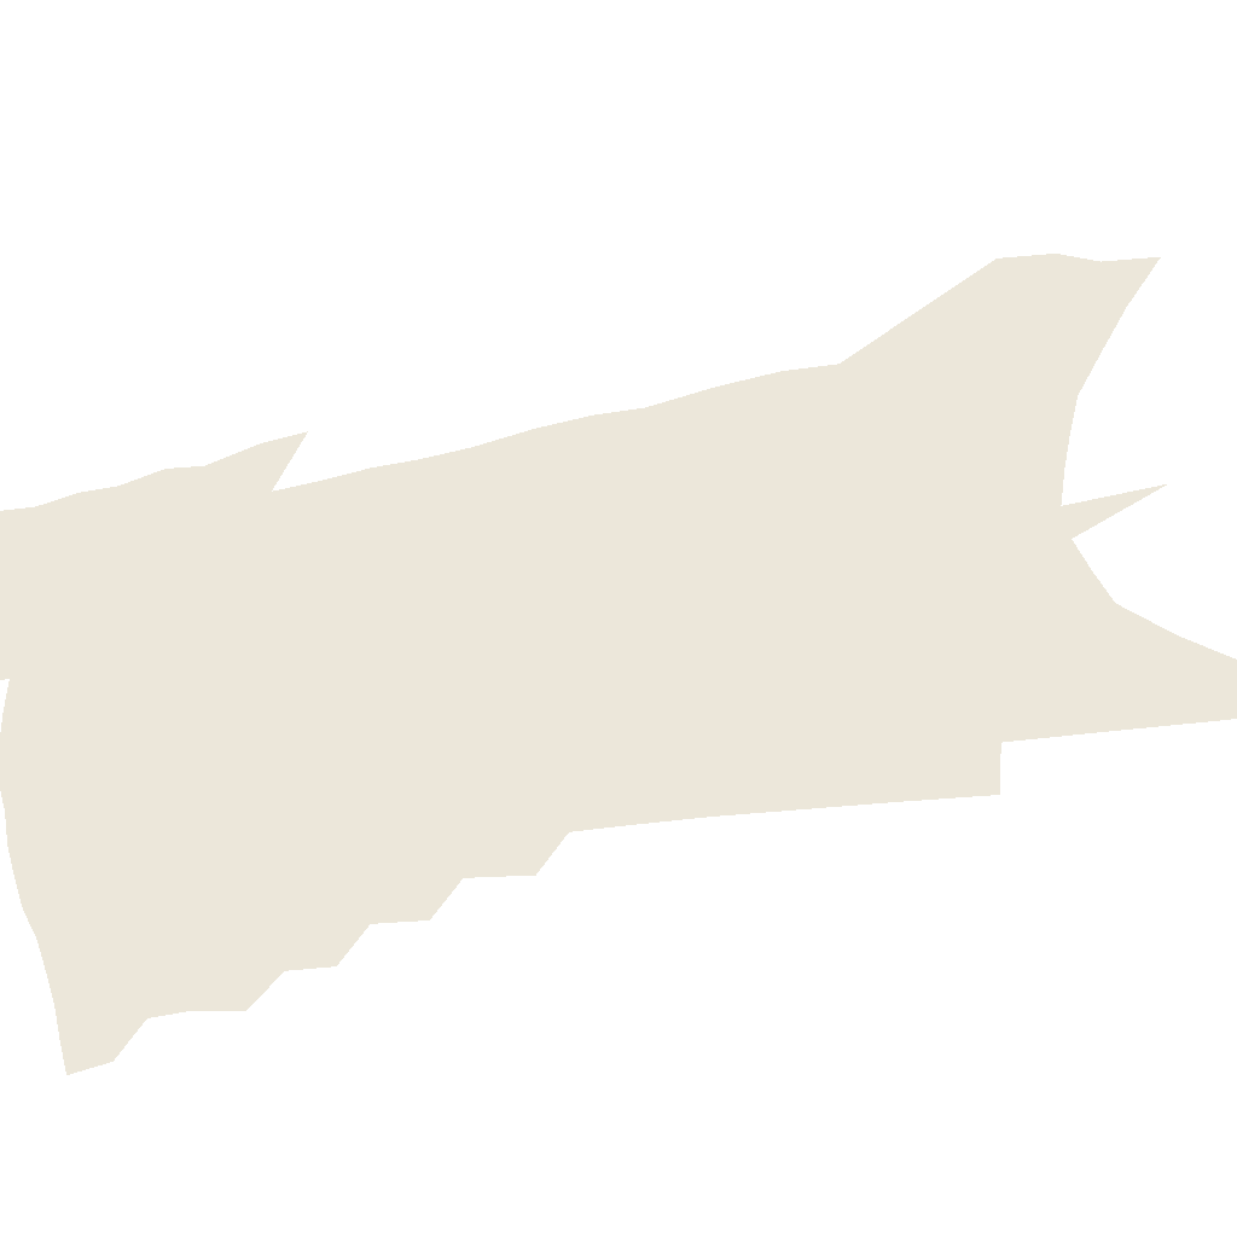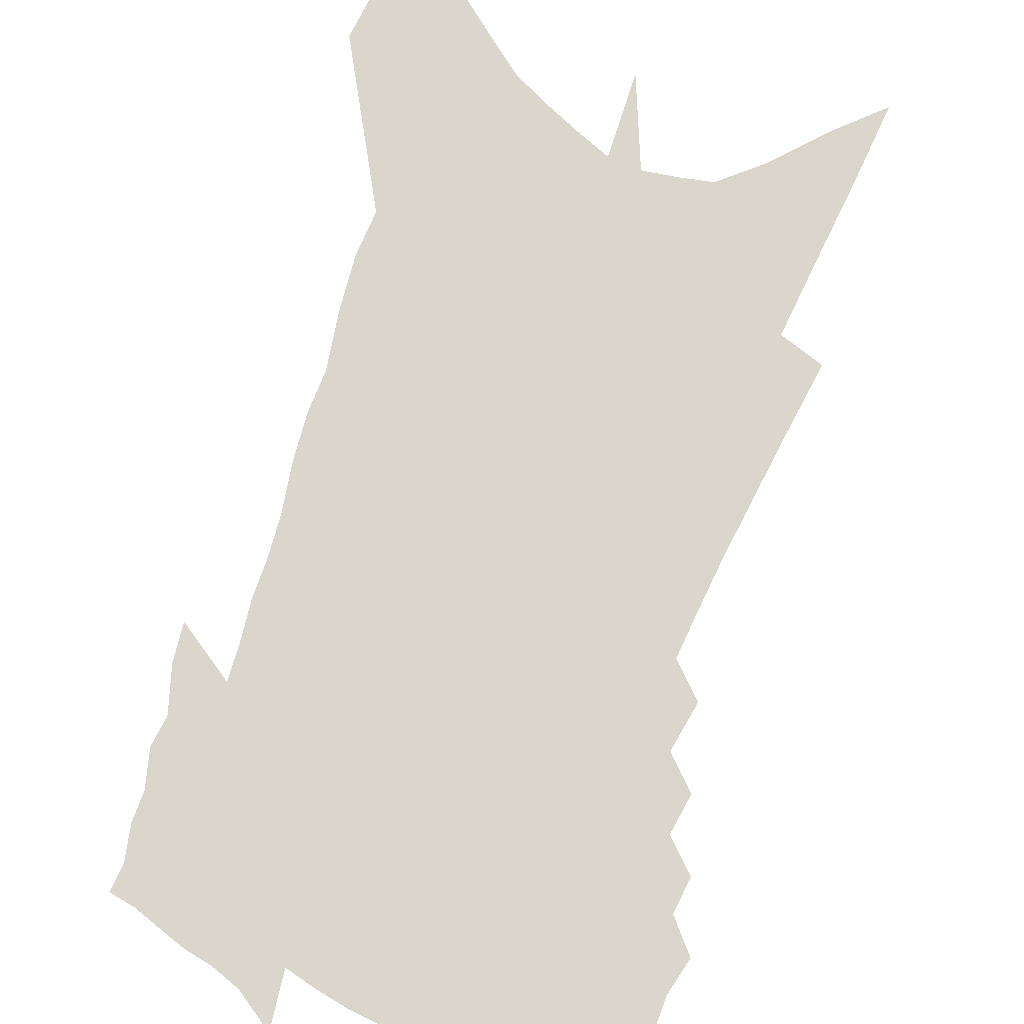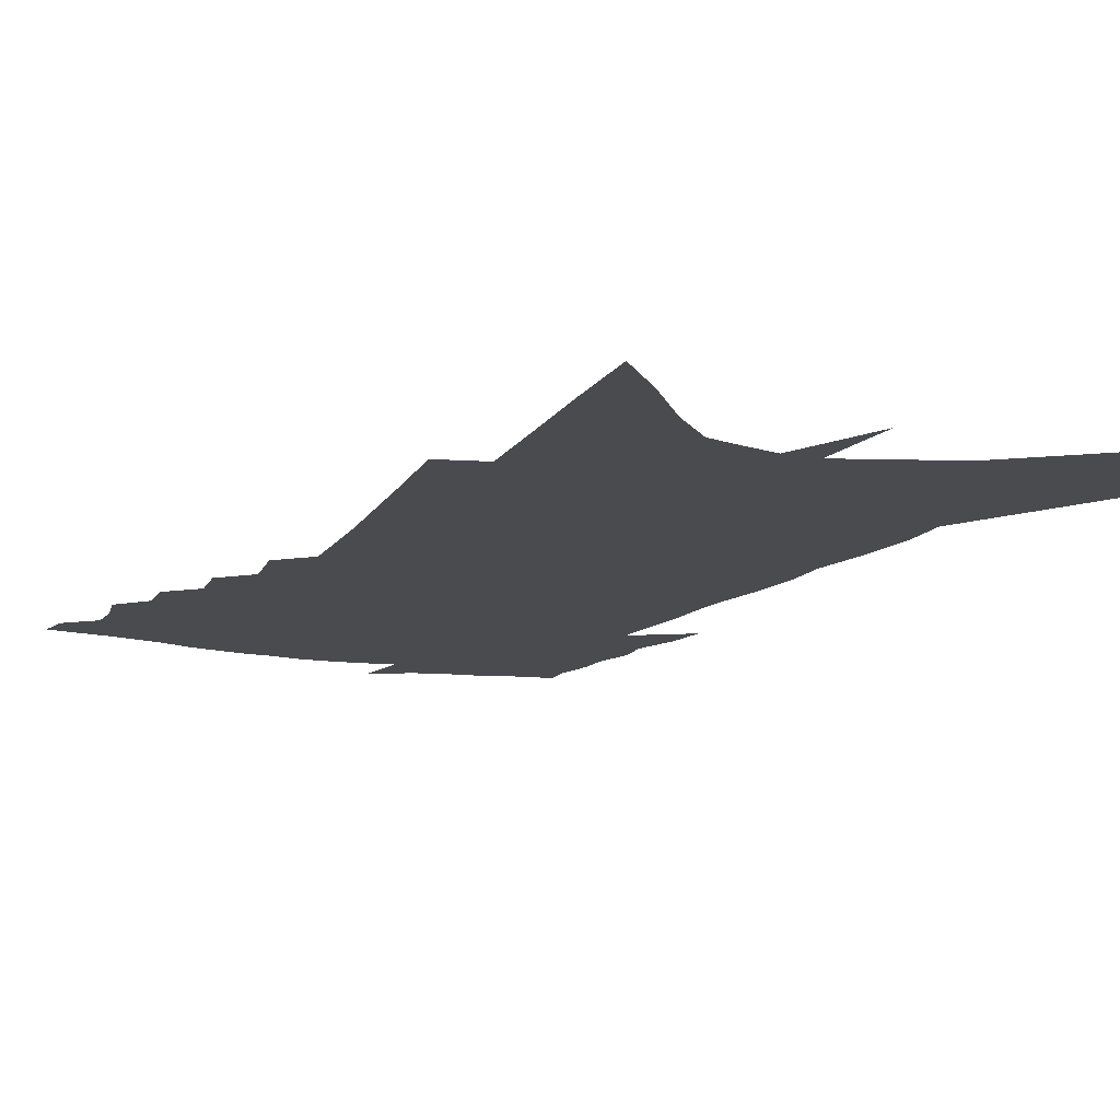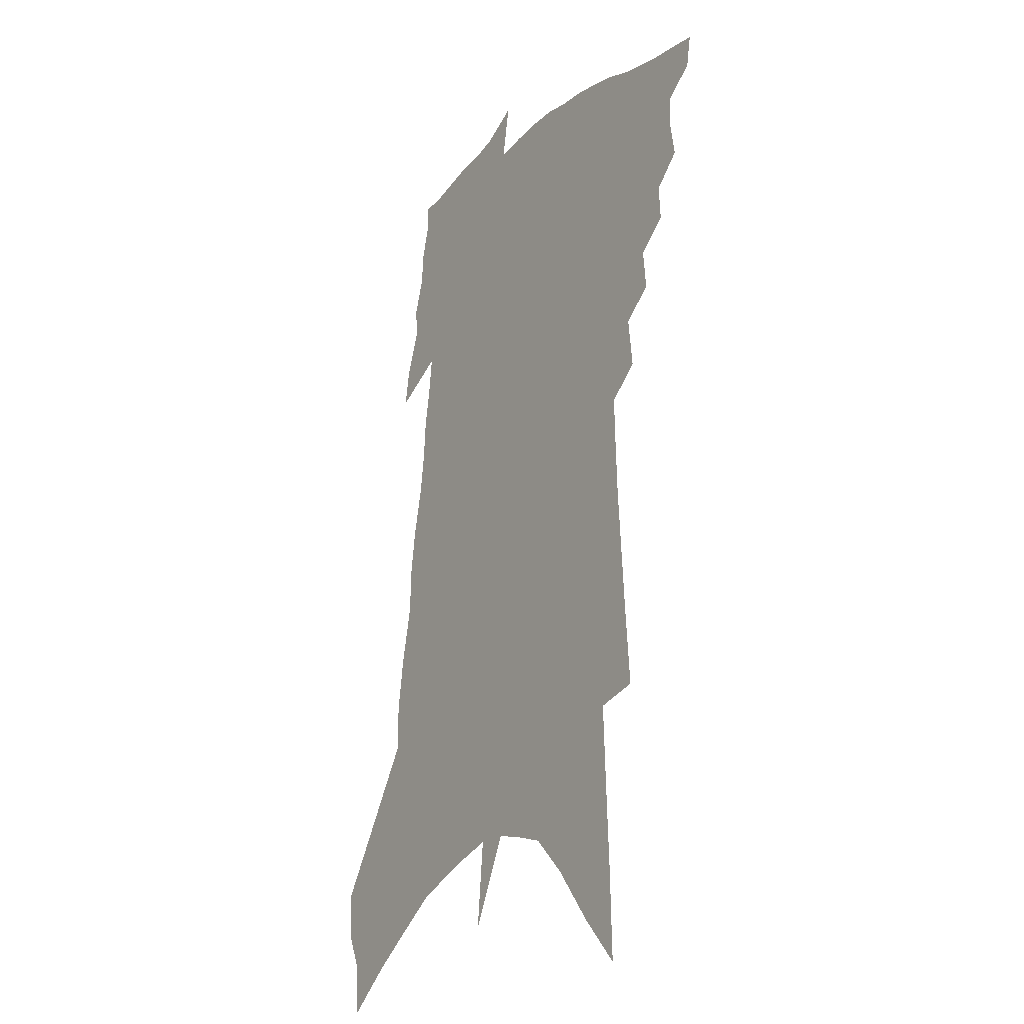
<metadata>
{"format":"obj","ext":"obj","renderer":"f3d","projection":"perspective","resolution":1024,"background":"white","views":[{"elev":50.4,"azim":-99.5,"up":"+Z"},{"elev":74.0,"azim":-156.7,"up":"+Z"},{"elev":-13.9,"azim":-23.1,"up":"+Z"},{"elev":-20.1,"azim":-124.3,"up":"+Y"}]}
</metadata>
<code>
v 524.4 405.4 0
v 522.8 413.9 0
v 531.1 380.4 0
v 532.9 390.6 0
v 532.6 398.5 0
v 532 406 0
v 530.4 414.7 0
v 538.2 362.8 0
v 538.8 372.5 0
v 541.2 383.6 0
v 540.9 391.7 0
v 540.3 399.5 0
v 539.3 407.4 0
v 538.2 415.3 0
v 545.6 344.3 0
v 546.7 355.4 0
v 548.7 367.1 0
v 549.8 376.9 0
v 549.6 385.1 0
v 549.1 392.8 0
v 548.5 400.4 0
v 547.7 407.8 0
v 545.8 416.5 0
v 552.6 323 0
v 554.2 336.7 0
v 556.1 349.6 0
v 556.4 359.2 0
v 557.9 370.2 0
v 557.3 377.6 0
v 557.3 385.9 0
v 556.8 393.7 0
v 556.1 401.3 0
v 555 408.9 0
v 553.4 417.8 0
v 556.5 230.8 0
v 558.1 251.4 0
v 559.4 270 0
v 560.6 287.4 0
v 561.2 302.1 0
v 561.5 315.1 0
v 562.8 328.9 0
v 563.7 340.9 0
v 564.9 352.6 0
v 565 361.7 0
v 565.4 370.8 0
v 565.4 379 0
v 565 386.7 0
v 564.5 394.5 0
v 563.7 402.2 0
v 562.6 410.3 0
v 561 420.1 0
v 566.4 158.3 0
v 567 182 0
v 568.1 206 0
v 569 227.4 0
v 569.2 245.4 0
v 569.7 263.1 0
v 570 278.9 0
v 570 293 0
v 570.1 306 0
v 570.8 319.8 0
v 571.4 331.9 0
v 572.2 343.7 0
v 572.5 353.2 0
v 572.9 363 0
v 573.6 372.5 0
v 573.1 379.8 0
v 573.3 387.9 0
v 572.4 395.3 0
v 571.7 402.9 0
v 570.3 411.5 0
v 568.7 421.4 0
v 577.9 170.8 0
v 579.7 199.4 0
v 579.4 218.2 0
v 579.7 237.8 0
v 578.7 251.3 0
v 579.4 270.4 0
v 579.5 285.6 0
v 579.9 300.3 0
v 578.9 309.8 0
v 579.3 322.9 0
v 579.8 334.8 0
v 579.9 344.4 0
v 580.7 355.8 0
v 580.6 364.3 0
v 580.8 373 0
v 580.3 380.2 0
v 580.6 388.4 0
v 580.1 395.8 0
v 579.4 403.4 0
v 578.4 411.8 0
v 576.5 422.4 0
v 589.7 185.5 0
v 589.8 208.3 0
v 589.6 227.5 0
v 588.9 243.2 0
v 588.4 259.3 0
v 588.2 274.6 0
v 588 289.1 0
v 587.9 302.3 0
v 587.5 313.6 0
v 587.5 325.5 0
v 587.3 334.4 0
v 587.9 346.8 0
v 588 356.4 0
v 587.9 364.6 0
v 588.1 373.6 0
v 588.2 381.5 0
v 588 388.9 0
v 587.4 396.4 0
v 587.1 403.9 0
v 586.5 411.6 0
v 584.5 422.5 0
v 600 195.6 0
v 599.3 215 0
v 598.4 230.4 0
v 597.6 245.6 0
v 596.9 259.5 0
v 596.5 276.2 0
v 596.1 290.1 0
v 595.8 304.2 0
v 595.4 315 0
v 595.1 325.6 0
v 595.1 336.3 0
v 595.4 348.2 0
v 595.5 357.6 0
v 595.4 365.7 0
v 595.4 373.5 0
v 595.6 381.9 0
v 595.4 389.3 0
v 595.3 396.7 0
v 595 404.1 0
v 594 412.5 0
v 592.3 423.5 0
v 609.3 198.1 0
v 608.2 216.3 0
v 607.2 233.2 0
v 606.2 247.8 0
v 605.4 263.2 0
v 604.8 274.9 0
v 604.2 290.2 0
v 603.6 305.7 0
v 603.2 316.3 0
v 602.8 326.8 0
v 602.8 338.4 0
v 602.7 348.4 0
v 602.7 356.9 0
v 602.7 365.9 0
v 602.8 374.5 0
v 602.9 382.2 0
v 602.9 389.6 0
v 602.9 397 0
v 602.4 404.7 0
v 601.6 413.2 0
v 600.4 423 0
v 618.5 200 0
v 617.1 218.7 0
v 615.9 234.6 0
v 614.7 251.1 0
v 613.8 264.4 0
v 613 277.4 0
v 612.3 289.3 0
v 611.4 305.8 0
v 610.9 317.2 0
v 610.4 328 0
v 610.2 338.6 0
v 610 349 0
v 609.9 357 0
v 609.9 367 0
v 609.9 374.6 0
v 610 382.8 0
v 610.2 389.8 0
v 610.4 397 0
v 610.1 404.6 0
v 609.6 412.9 0
v 608.9 421.9 0
v 630.1 175.7 0
v 627.8 199.8 0
v 626.3 216.9 0
v 624.8 234.3 0
v 623.4 250.3 0
v 622.1 265.6 0
v 621.1 279 0
v 620.3 290.9 0
v 619.2 305.8 0
v 618.6 316.8 0
v 617.9 329.3 0
v 617.6 338.6 0
v 617.4 348.2 0
v 617.1 357.6 0
v 616.8 367.1 0
v 617 374.4 0
v 617.1 382.1 0
v 617.3 389.7 0
v 617.4 396.9 0
v 618 404.1 0
v 618.3 411.4 0
v 617.7 420.2 0
v 614.9 435.4 0
v 637.7 196.5 0
v 635.5 216.2 0
v 633.9 232.6 0
v 632.4 248.1 0
v 630.8 263.8 0
v 629.3 278.7 0
v 628.4 291 0
v 627.1 305 0
v 626.7 315.5 0
v 626 326.7 0
v 625.5 336.9 0
v 625.1 346.6 0
v 624.4 357.2 0
v 624.1 366 0
v 624.1 373.8 0
v 624.3 381.1 0
v 624.3 389.4 0
v 624.7 396.3 0
v 625.2 403.9 0
v 625.6 411.1 0
v 625.8 418.9 0
v 625.6 429.1 0
v 647.8 192.6 0
v 645.6 211.8 0
v 643.8 228.8 0
v 641.4 246.4 0
v 640.1 260.6 0
v 638 276.5 0
v 636.9 289.3 0
v 636 301.5 0
v 635 313.4 0
v 634.3 324.2 0
v 633.7 334.4 0
v 633.1 344.5 0
v 632 355.6 0
v 631.4 364.9 0
v 631.3 373 0
v 631.2 381.6 0
v 631.4 389.1 0
v 631.7 396.4 0
v 632.2 403.4 0
v 632.8 410.4 0
v 633.4 417.8 0
v 633.8 426.7 0
v 658.2 188.1 0
v 656 206.9 0
v 654.6 222.9 0
v 652 240.6 0
v 649.7 257 0
v 647.8 272 0
v 646.6 284.8 0
v 645.4 297.5 0
v 644.3 309.5 0
v 643 321.3 0
v 641.4 333.7 0
v 640.9 343.3 0
v 640.7 352.6 0
v 639.5 362.7 0
v 638.5 372.6 0
v 638.3 380.7 0
v 638.4 388.3 0
v 638.5 396 0
v 639.1 402.9 0
v 639.7 409.8 0
v 640.7 416.7 0
v 641.3 425.6 0
v 670.4 179.5 0
v 667.8 198.9 0
v 668.1 212.2 0
v 663.5 233.5 0
v 661.3 249.5 0
v 659.6 264.2 0
v 656.9 279.5 0
v 655.3 292.7 0
v 655.2 303.6 0
v 652.6 317.2 0
v 651.6 328.5 0
v 651 338.7 0
v 649.9 349.2 0
v 648 360.2 0
v 646.4 370.4 0
v 646.3 378.7 0
v 645.5 387.4 0
v 645.6 394.8 0
v 645.7 402.3 0
v 646.5 408.9 0
v 647.6 415.6 0
v 648.8 423.6 0
v 683 170.3 0
v 681.7 187.4 0
v 682.3 201 0
v 682.2 215.3 0
v 676.2 237.3 0
v 676.2 250.1 0
v 673.9 265.2 0
v 670.3 281.4 0
v 669.9 292.9 0
v 668.1 306 0
v 664.9 320 0
v 663.3 331.6 0
v 662.5 341.9 0
v 660.6 353.2 0
v 659.3 363.4 0
v 656.2 374.7 0
v 654.6 384.2 0
v 652.9 393.5 0
v 652.9 401 0
v 653.1 408.1 0
v 654.6 414.6 0
v 656.1 421.5 0
v 697.2 158.4 0
v 698 172.3 0
v 702.2 181.5 0
v 702.8 195.1 0
v 675.3 354 0
v 673.5 364.5 0
v 669 376.7 0
v 669.5 385.1 0
v 666.2 395.4 0
v 665.7 403.6 0
v 663.2 413 0
v 663.3 420.6 0
v 721 496 0
f 5 6 1
f 1 6 2
f 6 7 2
f 9 10 3
f 3 10 4
f 10 11 4
f 4 11 5
f 11 12 5
f 5 12 6
f 12 13 6
f 6 13 7
f 13 14 7
f 16 17 8
f 8 17 9
f 17 18 9
f 9 18 10
f 18 19 10
f 10 19 11
f 19 20 11
f 11 20 12
f 20 21 12
f 12 21 13
f 21 22 13
f 13 22 14
f 22 23 14
f 25 26 15
f 15 26 16
f 26 27 16
f 16 27 17
f 27 28 17
f 17 28 18
f 28 29 18
f 18 29 19
f 29 30 19
f 19 30 20
f 30 31 20
f 20 31 21
f 31 32 21
f 21 32 22
f 32 33 22
f 22 33 23
f 33 34 23
f 40 41 24
f 24 41 25
f 41 42 25
f 25 42 26
f 42 43 26
f 26 43 27
f 43 44 27
f 27 44 28
f 44 45 28
f 28 45 29
f 45 46 29
f 29 46 30
f 46 47 30
f 30 47 31
f 47 48 31
f 31 48 32
f 48 49 32
f 32 49 33
f 49 50 33
f 33 50 34
f 50 51 34
f 55 56 35
f 35 56 36
f 56 57 36
f 36 57 37
f 57 58 37
f 37 58 38
f 58 59 38
f 38 59 39
f 59 60 39
f 39 60 40
f 60 61 40
f 40 61 41
f 61 62 41
f 41 62 42
f 62 63 42
f 42 63 43
f 63 64 43
f 43 64 44
f 64 65 44
f 44 65 45
f 65 66 45
f 45 66 46
f 66 67 46
f 46 67 47
f 67 68 47
f 47 68 48
f 68 69 48
f 48 69 49
f 69 70 49
f 49 70 50
f 70 71 50
f 50 71 51
f 71 72 51
f 52 73 53
f 73 74 53
f 53 74 54
f 74 75 54
f 54 75 55
f 75 76 55
f 55 76 56
f 76 77 56
f 56 77 57
f 77 78 57
f 57 78 58
f 78 79 58
f 58 79 59
f 79 80 59
f 59 80 60
f 80 81 60
f 60 81 61
f 81 82 61
f 61 82 62
f 82 83 62
f 62 83 63
f 83 84 63
f 63 84 64
f 84 85 64
f 64 85 65
f 85 86 65
f 65 86 66
f 86 87 66
f 66 87 67
f 87 88 67
f 67 88 68
f 88 89 68
f 68 89 69
f 89 90 69
f 69 90 70
f 90 91 70
f 70 91 71
f 91 92 71
f 71 92 72
f 92 93 72
f 73 94 74
f 94 95 74
f 74 95 75
f 95 96 75
f 75 96 76
f 96 97 76
f 76 97 77
f 97 98 77
f 77 98 78
f 98 99 78
f 78 99 79
f 99 100 79
f 79 100 80
f 100 101 80
f 80 101 81
f 101 102 81
f 81 102 82
f 102 103 82
f 82 103 83
f 103 104 83
f 83 104 84
f 104 105 84
f 84 105 85
f 105 106 85
f 85 106 86
f 106 107 86
f 86 107 87
f 107 108 87
f 87 108 88
f 108 109 88
f 88 109 89
f 109 110 89
f 89 110 90
f 110 111 90
f 90 111 91
f 111 112 91
f 91 112 92
f 112 113 92
f 92 113 93
f 113 114 93
f 94 115 95
f 115 116 95
f 95 116 96
f 116 117 96
f 96 117 97
f 117 118 97
f 97 118 98
f 118 119 98
f 98 119 99
f 119 120 99
f 99 120 100
f 120 121 100
f 100 121 101
f 121 122 101
f 101 122 102
f 122 123 102
f 102 123 103
f 123 124 103
f 103 124 104
f 124 125 104
f 104 125 105
f 125 126 105
f 105 126 106
f 126 127 106
f 106 127 107
f 127 128 107
f 107 128 108
f 128 129 108
f 108 129 109
f 129 130 109
f 109 130 110
f 130 131 110
f 110 131 111
f 131 132 111
f 111 132 112
f 132 133 112
f 112 133 113
f 133 134 113
f 113 134 114
f 134 135 114
f 115 136 116
f 136 137 116
f 116 137 117
f 137 138 117
f 117 138 118
f 138 139 118
f 118 139 119
f 139 140 119
f 119 140 120
f 140 141 120
f 120 141 121
f 141 142 121
f 121 142 122
f 142 143 122
f 122 143 123
f 143 144 123
f 123 144 124
f 144 145 124
f 124 145 125
f 145 146 125
f 125 146 126
f 146 147 126
f 126 147 127
f 147 148 127
f 127 148 128
f 148 149 128
f 128 149 129
f 149 150 129
f 129 150 130
f 150 151 130
f 130 151 131
f 151 152 131
f 131 152 132
f 152 153 132
f 132 153 133
f 153 154 133
f 133 154 134
f 154 155 134
f 134 155 135
f 155 156 135
f 136 157 137
f 157 158 137
f 137 158 138
f 158 159 138
f 138 159 139
f 159 160 139
f 139 160 140
f 160 161 140
f 140 161 141
f 161 162 141
f 141 162 142
f 162 163 142
f 142 163 143
f 163 164 143
f 143 164 144
f 164 165 144
f 144 165 145
f 165 166 145
f 145 166 146
f 166 167 146
f 146 167 147
f 167 168 147
f 147 168 148
f 168 169 148
f 148 169 149
f 169 170 149
f 149 170 150
f 170 171 150
f 150 171 151
f 171 172 151
f 151 172 152
f 172 173 152
f 152 173 153
f 173 174 153
f 153 174 154
f 174 175 154
f 154 175 155
f 175 176 155
f 155 176 156
f 176 177 156
f 178 179 157
f 157 179 158
f 179 180 158
f 158 180 159
f 180 181 159
f 159 181 160
f 181 182 160
f 160 182 161
f 182 183 161
f 161 183 162
f 183 184 162
f 162 184 163
f 184 185 163
f 163 185 164
f 185 186 164
f 164 186 165
f 186 187 165
f 165 187 166
f 187 188 166
f 166 188 167
f 188 189 167
f 167 189 168
f 189 190 168
f 168 190 169
f 190 191 169
f 169 191 170
f 191 192 170
f 170 192 171
f 192 193 171
f 171 193 172
f 193 194 172
f 172 194 173
f 194 195 173
f 173 195 174
f 195 196 174
f 174 196 175
f 196 197 175
f 175 197 176
f 197 198 176
f 176 198 177
f 198 199 177
f 179 201 180
f 201 202 180
f 180 202 181
f 202 203 181
f 181 203 182
f 203 204 182
f 182 204 183
f 204 205 183
f 183 205 184
f 205 206 184
f 184 206 185
f 206 207 185
f 185 207 186
f 207 208 186
f 186 208 187
f 208 209 187
f 187 209 188
f 209 210 188
f 188 210 189
f 210 211 189
f 189 211 190
f 211 212 190
f 190 212 191
f 212 213 191
f 191 213 192
f 213 214 192
f 192 214 193
f 214 215 193
f 193 215 194
f 215 216 194
f 194 216 195
f 216 217 195
f 195 217 196
f 217 218 196
f 196 218 197
f 218 219 197
f 197 219 198
f 219 220 198
f 198 220 199
f 220 221 199
f 199 221 200
f 221 222 200
f 201 223 202
f 223 224 202
f 202 224 203
f 224 225 203
f 203 225 204
f 225 226 204
f 204 226 205
f 226 227 205
f 205 227 206
f 227 228 206
f 206 228 207
f 228 229 207
f 207 229 208
f 229 230 208
f 208 230 209
f 230 231 209
f 209 231 210
f 231 232 210
f 210 232 211
f 232 233 211
f 211 233 212
f 233 234 212
f 212 234 213
f 234 235 213
f 213 235 214
f 235 236 214
f 214 236 215
f 236 237 215
f 215 237 216
f 237 238 216
f 216 238 217
f 238 239 217
f 217 239 218
f 239 240 218
f 218 240 219
f 240 241 219
f 219 241 220
f 241 242 220
f 220 242 221
f 242 243 221
f 221 243 222
f 243 244 222
f 223 245 224
f 245 246 224
f 224 246 225
f 246 247 225
f 225 247 226
f 247 248 226
f 226 248 227
f 248 249 227
f 227 249 228
f 249 250 228
f 228 250 229
f 250 251 229
f 229 251 230
f 251 252 230
f 230 252 231
f 252 253 231
f 231 253 232
f 253 254 232
f 232 254 233
f 254 255 233
f 233 255 234
f 255 256 234
f 234 256 235
f 256 257 235
f 235 257 236
f 257 258 236
f 236 258 237
f 258 259 237
f 237 259 238
f 259 260 238
f 238 260 239
f 260 261 239
f 239 261 240
f 261 262 240
f 240 262 241
f 262 263 241
f 241 263 242
f 263 264 242
f 242 264 243
f 264 265 243
f 243 265 244
f 265 266 244
f 245 267 246
f 267 268 246
f 246 268 247
f 268 269 247
f 247 269 248
f 269 270 248
f 248 270 249
f 270 271 249
f 249 271 250
f 271 272 250
f 250 272 251
f 272 273 251
f 251 273 252
f 273 274 252
f 252 274 253
f 274 275 253
f 253 275 254
f 275 276 254
f 254 276 255
f 276 277 255
f 255 277 256
f 277 278 256
f 256 278 257
f 278 279 257
f 257 279 258
f 279 280 258
f 258 280 259
f 280 281 259
f 259 281 260
f 281 282 260
f 260 282 261
f 282 283 261
f 261 283 262
f 283 284 262
f 262 284 263
f 284 285 263
f 263 285 264
f 285 286 264
f 264 286 265
f 286 287 265
f 265 287 266
f 287 288 266
f 267 289 268
f 289 290 268
f 268 290 269
f 290 291 269
f 269 291 270
f 291 292 270
f 270 292 271
f 292 293 271
f 271 293 272
f 293 294 272
f 272 294 273
f 294 295 273
f 273 295 274
f 295 296 274
f 274 296 275
f 296 297 275
f 275 297 276
f 297 298 276
f 276 298 277
f 298 299 277
f 277 299 278
f 299 300 278
f 278 300 279
f 300 301 279
f 279 301 280
f 301 302 280
f 280 302 281
f 302 303 281
f 281 303 282
f 303 304 282
f 282 304 283
f 304 305 283
f 283 305 284
f 305 306 284
f 284 306 285
f 306 307 285
f 285 307 286
f 307 308 286
f 286 308 287
f 308 309 287
f 287 309 288
f 309 310 288
f 289 311 290
f 311 312 290
f 290 312 291
f 312 313 291
f 291 313 292
f 313 314 292
f 292 314 293
f 303 315 304
f 315 316 304
f 304 316 305
f 316 317 305
f 305 317 306
f 317 318 306
f 306 318 307
f 318 319 307
f 307 319 308
f 319 320 308
f 308 320 309
f 320 321 309
f 309 321 310
f 321 322 310

</code>
